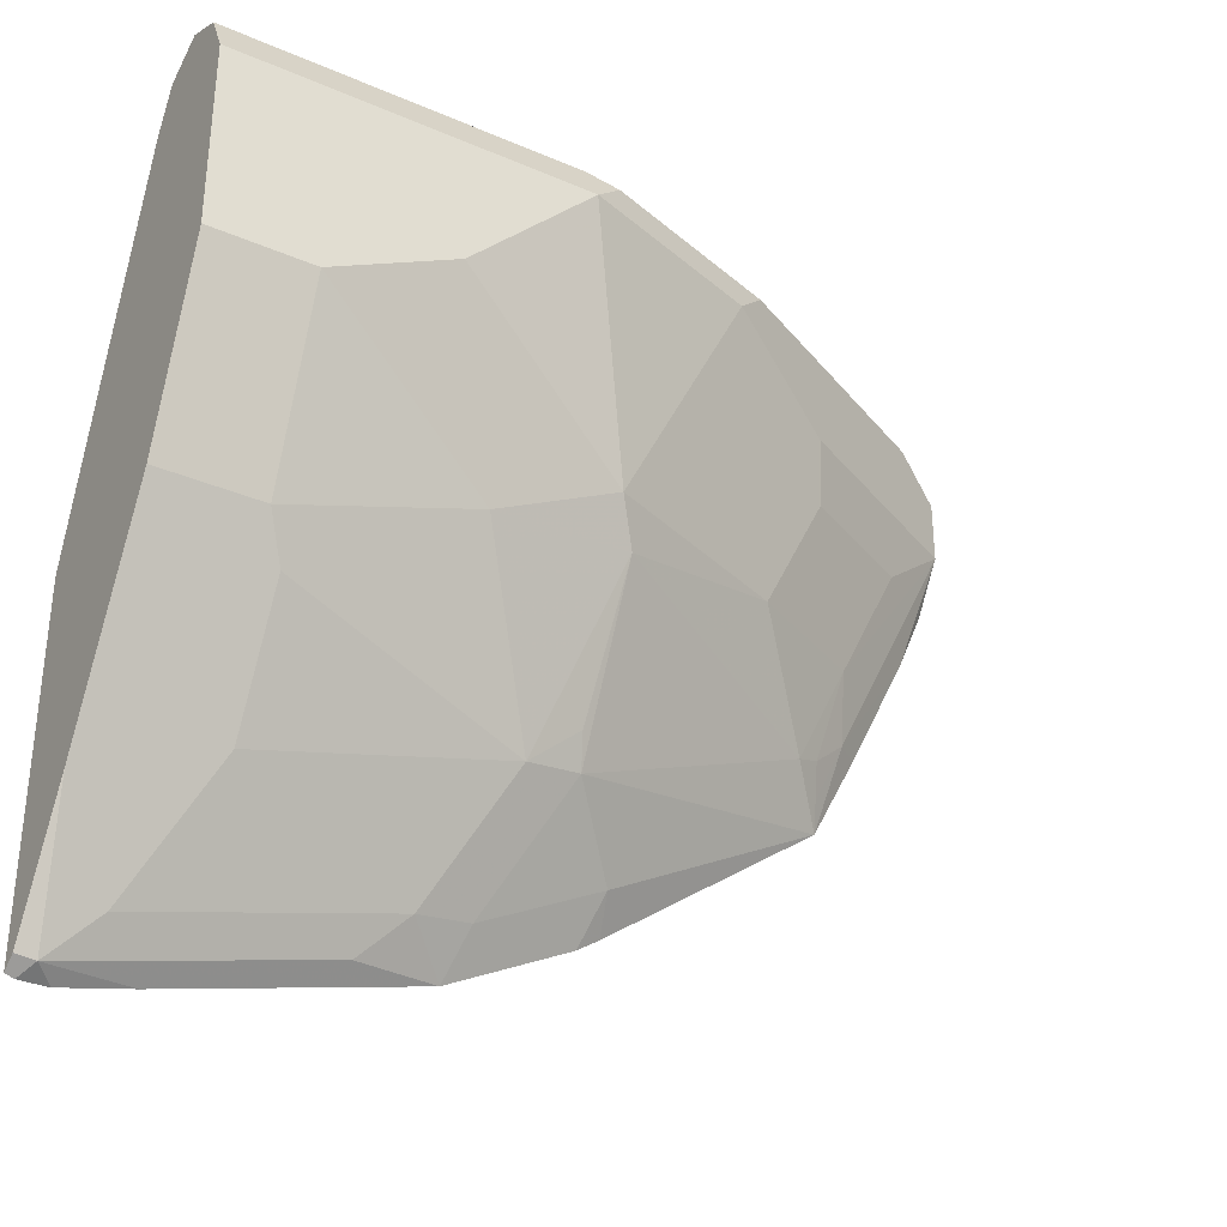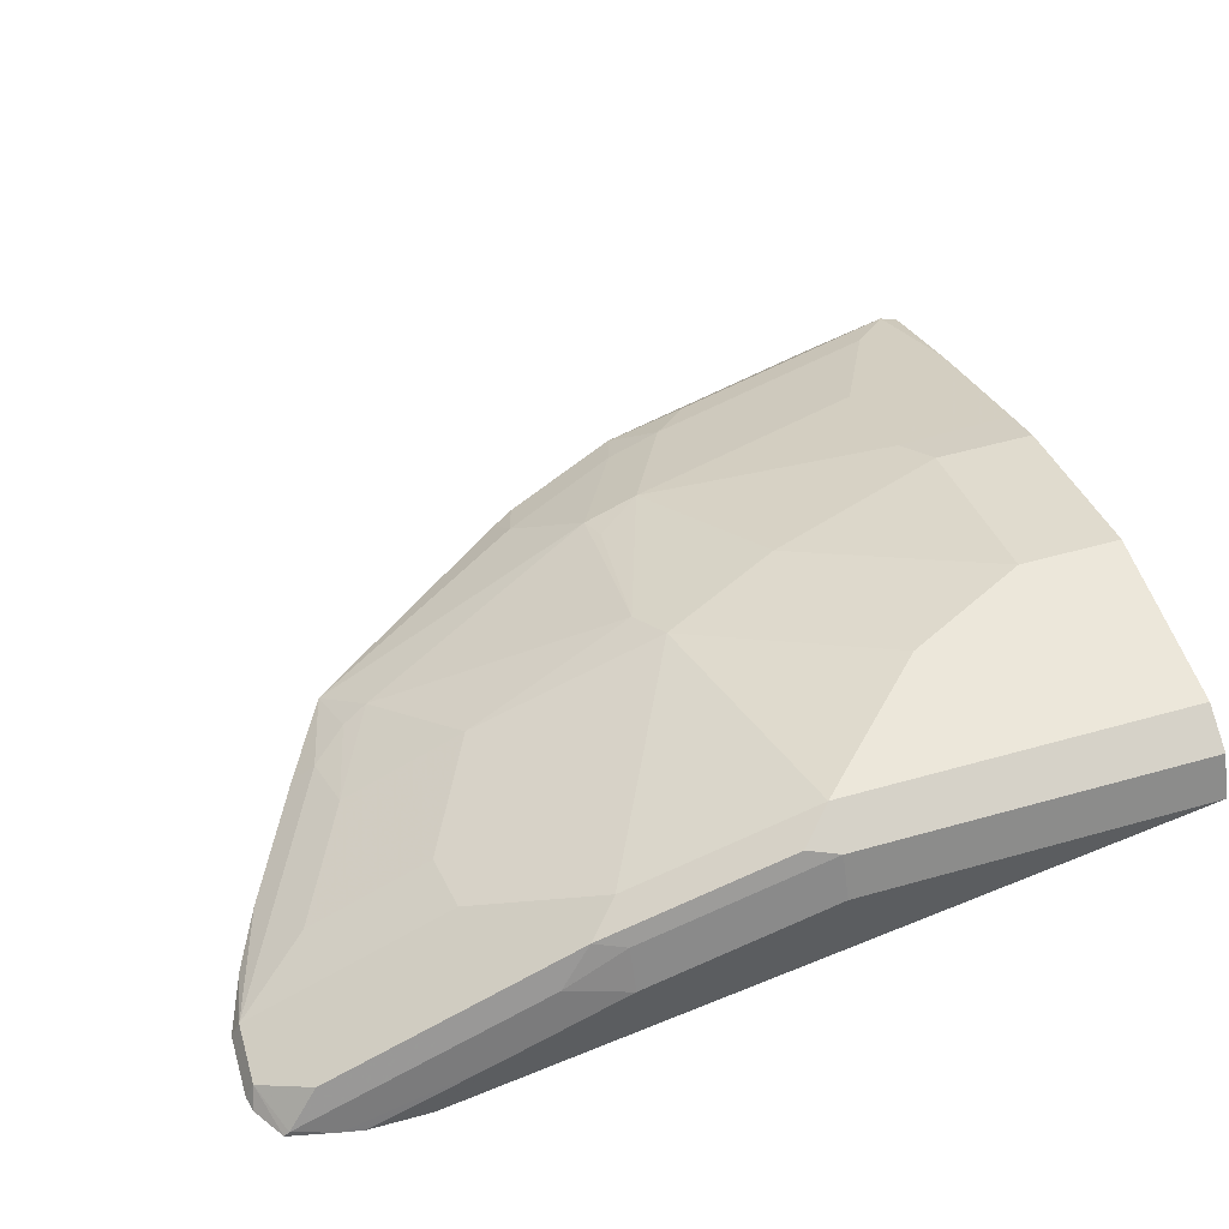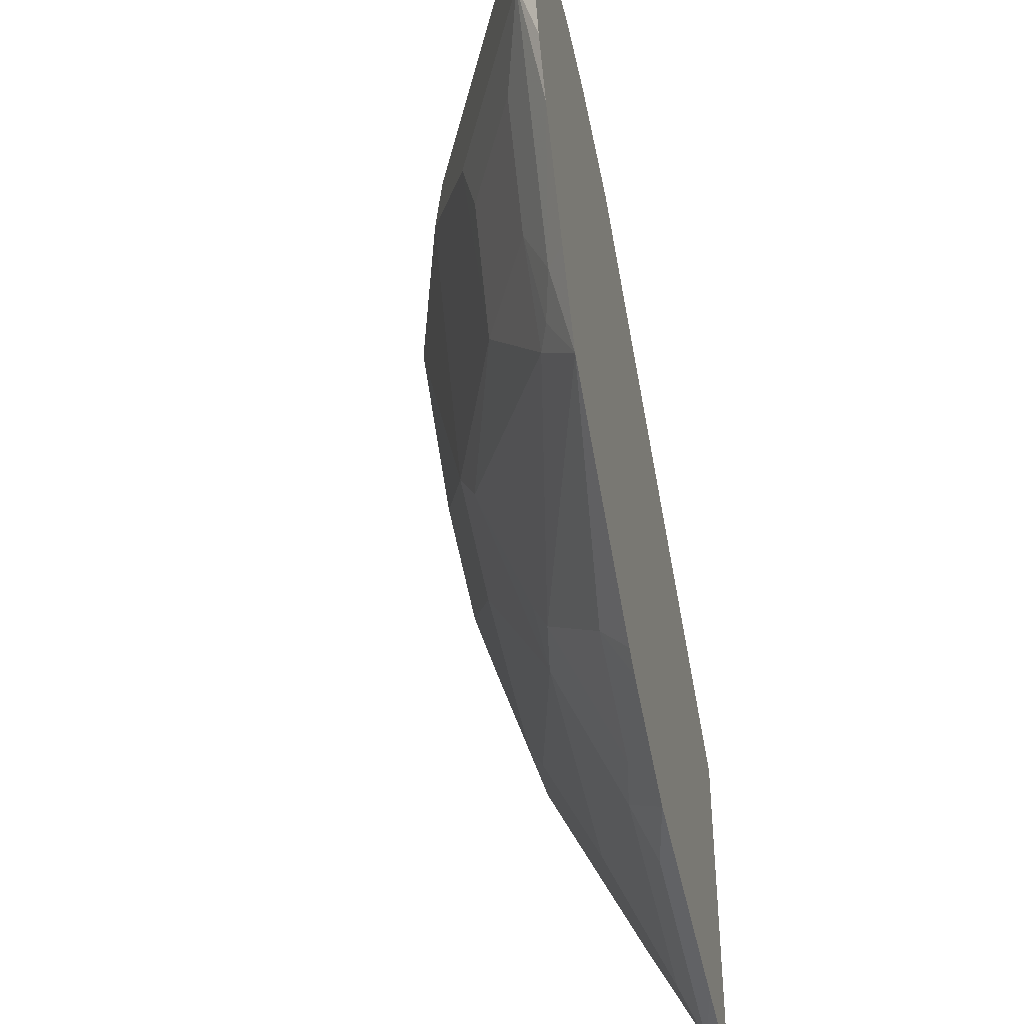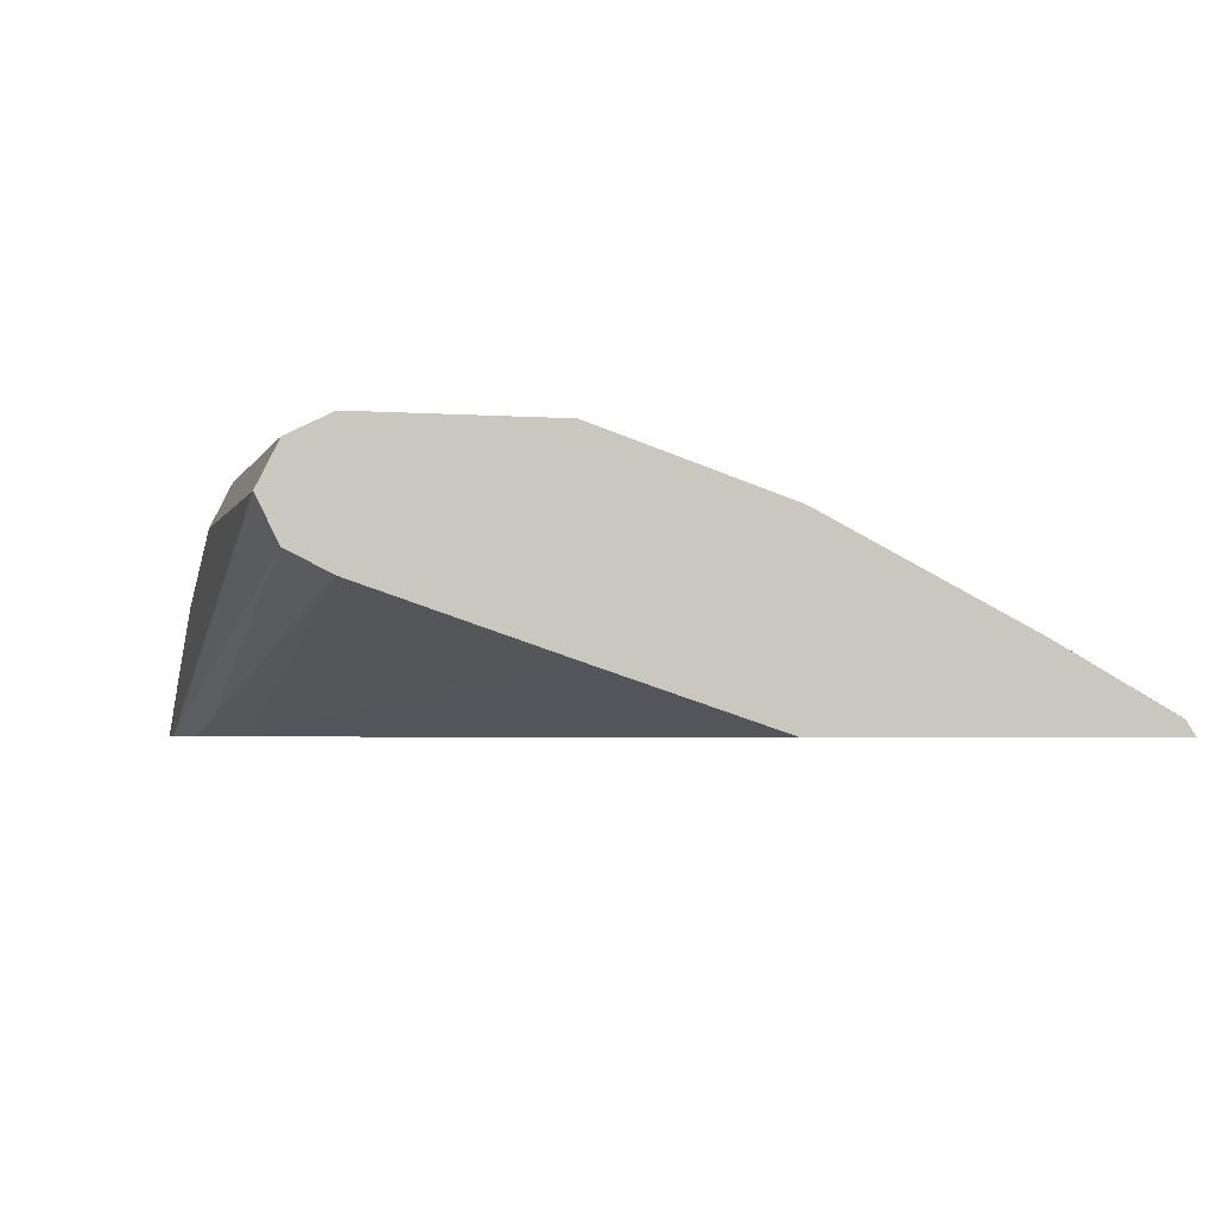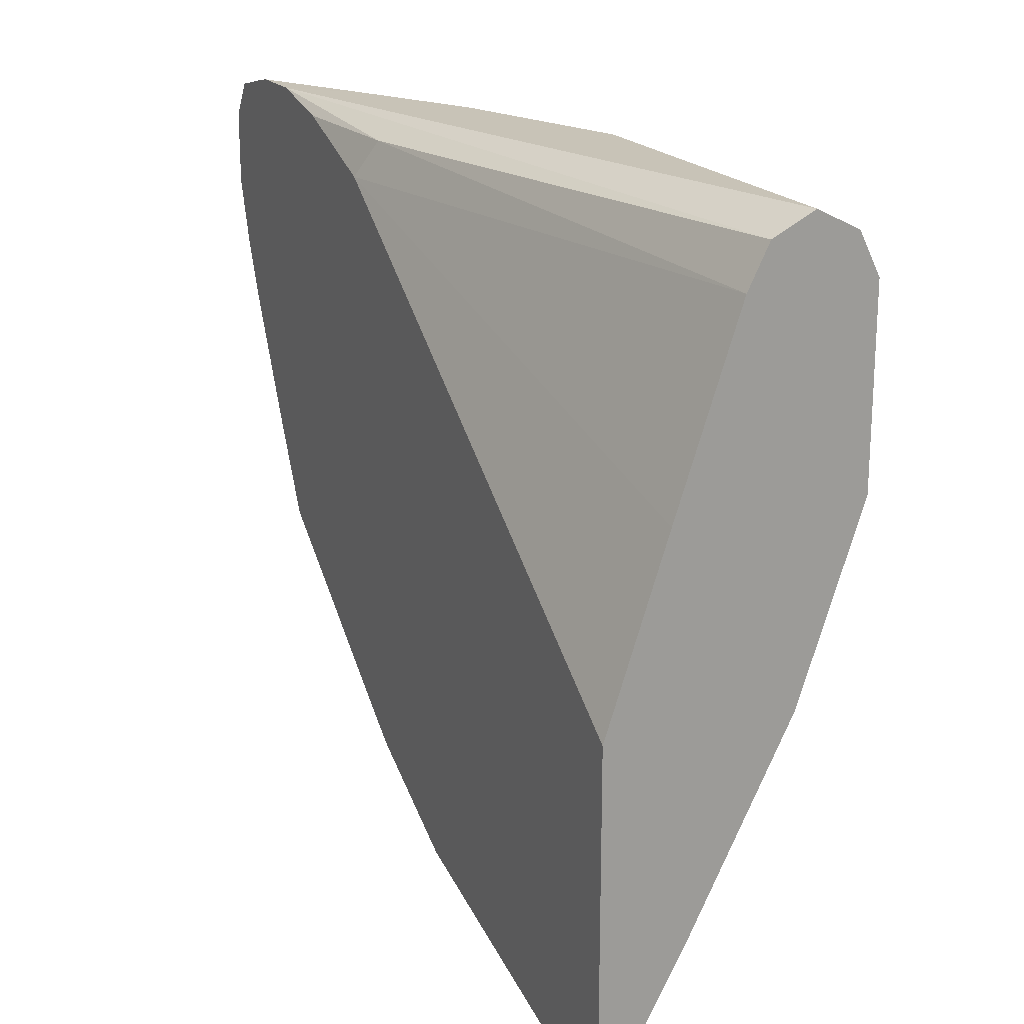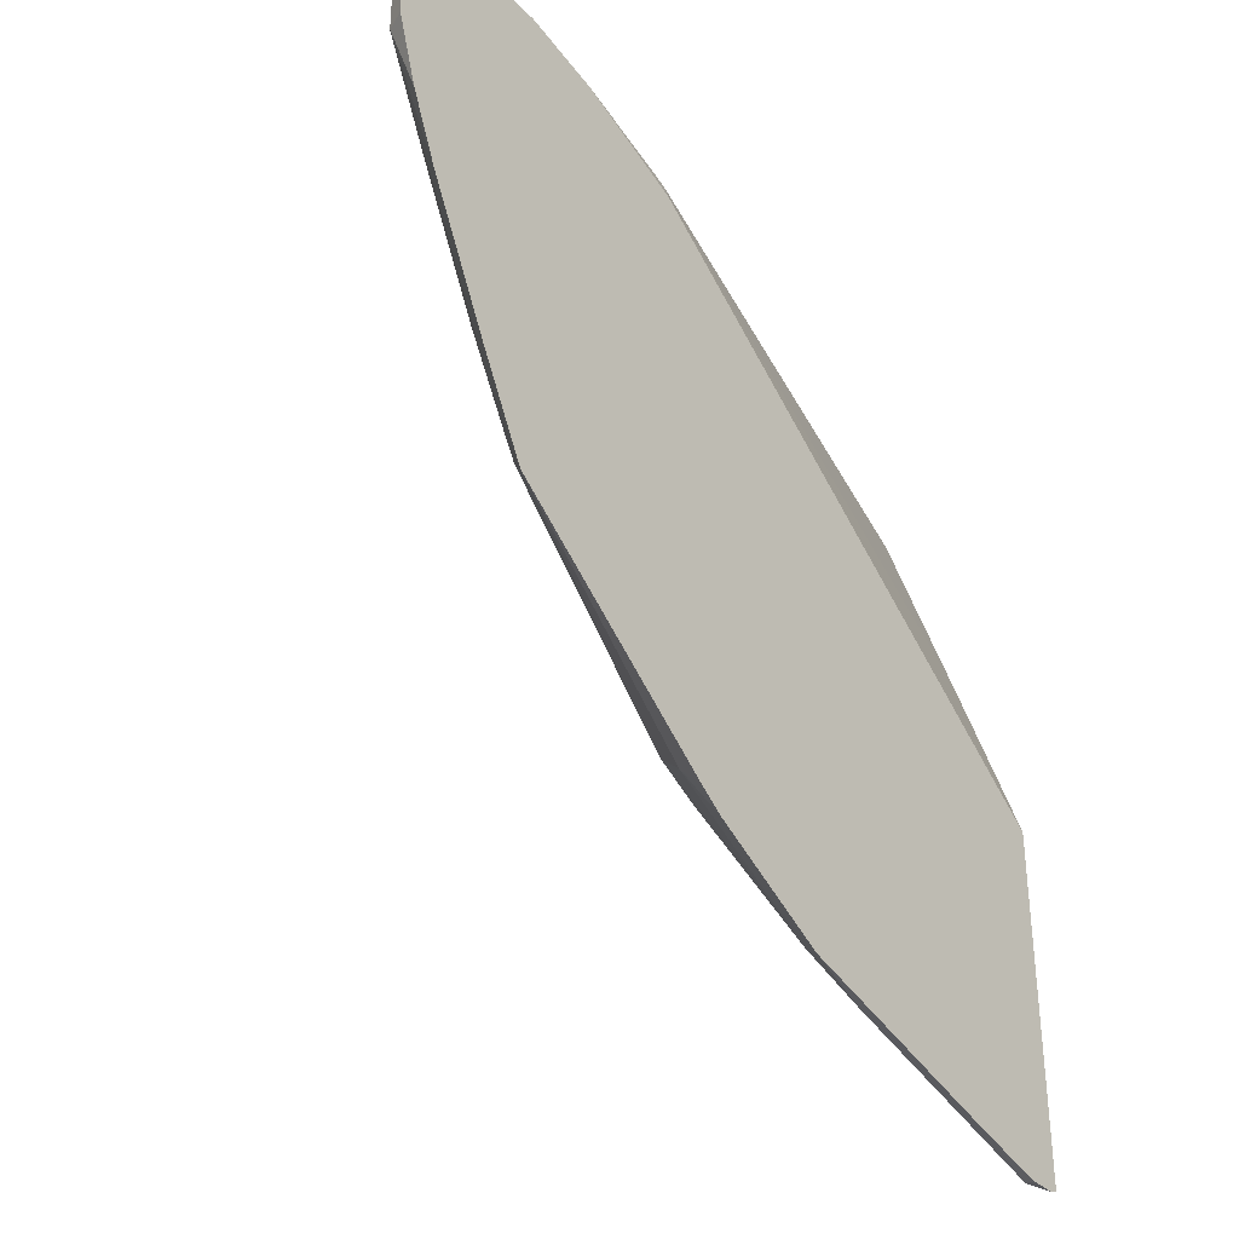
<metadata>
{"format":"obj","ext":"obj","renderer":"f3d","projection":"perspective","resolution":1024,"background":"white","views":[{"elev":-32.8,"azim":-30.9,"up":"+Y"},{"elev":53.4,"azim":163.2,"up":"+Z"},{"elev":-40.1,"azim":103.2,"up":"+Y"},{"elev":-2.9,"azim":-104.7,"up":"+Z"},{"elev":19.8,"azim":-115.1,"up":"+Y"},{"elev":-34.3,"azim":126.9,"up":"+Y"}]}
</metadata>
<code>
v -0.01979 -0.2258 0.7845
v -0.00159 -0.2258 0.7845
v -0.0137 -0.2197 0.7966
v -0.02553 -0.2239 0.7845
v 0.04294 -0.216 0.7845
v 0.01376 -0.1922 0.8104
v 1.92e-06 -0.1648 0.8241
v -0.02553 -0.1137 0.8496
v -0.02553 -0.1373 0.8378
v -0.02553 -0.2174 0.7943
v -0.02553 -0.2191 0.7917
v 0.1511 -0.1785 0.7966
v 0.1786 -0.1511 0.8104
v -0.02553 0.003214 0.7845
v 0.2078 -0.1747 0.7845
v 0.05494 -0.1098 0.8516
v 0.2198 -0.06867 0.8516
v -0.02553 -0.03132 0.8908
v 0.2163 -0.1442 0.8035
v -0.02553 0.1236 0.8241
v 0.328 0.2504 0.7845
v 0.2901 -0.1336 0.7845
v 0.05494 -0.02744 0.8928
v 0.2576 -0.06177 0.8447
v 0.2524 -0.04118 0.855
v 0.261 0.05491 0.8928
v 0.1649 0.04117 0.9065
v -0.02553 -0.02553 0.8937
v 0.2987 -0.103 0.8035
v -0.02553 0.2472 0.8653
v 0.3159 0.2747 0.7966
v 0.4011 0.2777 0.7845
v 0.305 -0.1236 0.7845
v 0.04123 4.306e-05 0.9065
v 0.4524 -0.01737 0.7845
v 0.4257 0.01374 0.8104
v 0.376 0.0824 0.855
v 0.2473 0.0824 0.9065
v 0.04123 0.1236 0.9477
v -0.02553 4.306e-05 0.9065
v -0.02553 0.2747 0.879
v 0.4516 0.2884 0.7845
v 0.4834 0.04117 0.7845
v 0.467 0.04117 0.7966
v 0.4481 4.306e-05 0.7932
v 0.4429 0.02063 0.8035
v 0.4584 0.0824 0.8138
v 0.4171 0.1648 0.855
v 0.412 0.206 0.8653
v 0.3296 0.2472 0.9065
v 0.206 0.2472 0.9477
v 0.1649 0.206 0.9477
v 0.1236 0.1648 0.9477
v -0.02553 0.1236 0.9477
v -0.02553 0.2884 0.9065
v 0.412 0.2884 0.8241
v 0.493 0.288 0.7845
v 0.5246 0.1236 0.7845
v 0.5494 0.206 0.7966
v 0.4996 0.1648 0.8138
v 0.4395 0.206 0.8516
v 0.3571 0.2472 0.8928
v 0.3502 0.2678 0.8962
v 0.2266 0.2678 0.9374
v 0.206 0.2747 0.934
v -0.02553 0.2472 0.9477
v -0.02553 0.2747 0.934
v 0.206 0.2884 0.9065
v 0.3296 0.2884 0.8653
v 0.5356 0.2781 0.788
v 0.5072 0.2852 0.7845
v 0.5423 0.1648 0.7845
v 0.5555 0.206 0.7845
v 0.5494 0.2472 0.7966
v 0.5219 0.206 0.8104
v 0.4395 0.2472 0.8516
v 0.3708 0.2781 0.8704
v 0.3296 0.2747 0.8928
v 0.4326 0.2678 0.855
v 0.4532 0.2781 0.8292
v 0.515 0.2678 0.8138
v 0.5392 0.2781 0.7845
v 0.5356 0.2789 0.7845
v 0.5555 0.2472 0.7845
v 0.5528 0.2576 0.7845
v 0.5219 0.2472 0.8104
f 41 55 42
f 42 56 57
f 44 46 45
f 42 55 68
f 42 68 69
f 42 69 56
f 43 58 44
f 44 47 46
f 48 75 61
f 44 59 47
f 47 59 60
f 48 60 75
f 48 61 49
f 76 81 79
f 49 61 62
f 39 66 54
f 49 62 50
f 44 58 59
f 39 51 66
f 36 45 46
f 39 53 52
f 50 62 63
f 31 41 42
f 34 39 54
f 34 54 40
f 31 42 32
f 35 43 44
f 35 44 45
f 35 45 36
f 39 52 51
f 36 46 47
f 37 47 60
f 37 60 48
f 37 48 49
f 37 49 38
f 38 49 50
f 38 50 51
f 38 51 52
f 38 52 53
f 36 47 37
f 50 63 51
f 74 84 85
f 51 64 65
f 63 65 64
f 63 79 80
f 63 80 77
f 65 78 69
f 65 69 68
f 69 78 77
f 69 77 80
f 70 81 74
f 70 74 82
f 70 82 83
f 70 83 71
f 70 80 79
f 70 79 81
f 74 85 82
f 74 81 86
f 76 86 81
f 30 41 31
f 63 78 65
f 63 77 78
f 62 79 63
f 62 76 79
f 51 65 67
f 51 67 66
f 55 67 65
f 55 65 68
f 56 69 80
f 56 80 70
f 56 70 71
f 56 71 57
f 51 63 64
f 58 72 59
f 59 73 84
f 59 84 74
f 59 74 86
f 59 86 75
f 59 75 60
f 61 75 86
f 61 86 76
f 61 76 62
f 59 72 73
f 29 33 35
f 4 41 30
f 27 53 39
f 1 5 2
f 2 5 3
f 3 6 16
f 3 16 7
f 3 7 8
f 3 8 9
f 3 9 10
f 3 10 11
f 3 11 4
f 3 5 15
f 3 15 12
f 3 12 13
f 3 13 6
f 4 11 10
f 4 10 9
f 4 9 8
f 4 8 18
f 1 15 5
f 4 18 28
f 1 22 15
f 1 35 33
f 28 34 40
f 1 2 3
f 1 3 4
f 1 4 14
f 1 21 32
f 1 32 42
f 1 42 57
f 1 57 71
f 1 71 83
f 1 83 82
f 1 82 85
f 1 85 84
f 1 84 73
f 1 73 72
f 1 72 58
f 1 58 43
f 1 43 35
f 1 33 22
f 4 28 40
f 1 14 21
f 4 54 66
f 18 23 28
f 19 29 24
f 20 30 21
f 21 31 32
f 21 30 31
f 22 33 29
f 23 27 34
f 23 34 28
f 24 26 25
f 24 29 35
f 24 35 36
f 24 36 26
f 26 36 37
f 26 37 38
f 27 39 34
f 27 38 53
f 4 40 54
f 17 27 23
f 17 26 27
f 26 38 27
f 17 24 25
f 17 25 26
f 4 67 55
f 4 30 20
f 4 20 14
f 6 13 17
f 6 17 16
f 7 16 8
f 8 16 23
f 4 55 41
f 12 15 13
f 16 17 23
f 8 23 18
f 15 29 19
f 15 22 29
f 4 66 67
f 14 20 21
f 13 24 17
f 13 19 24
f 13 15 19

</code>
